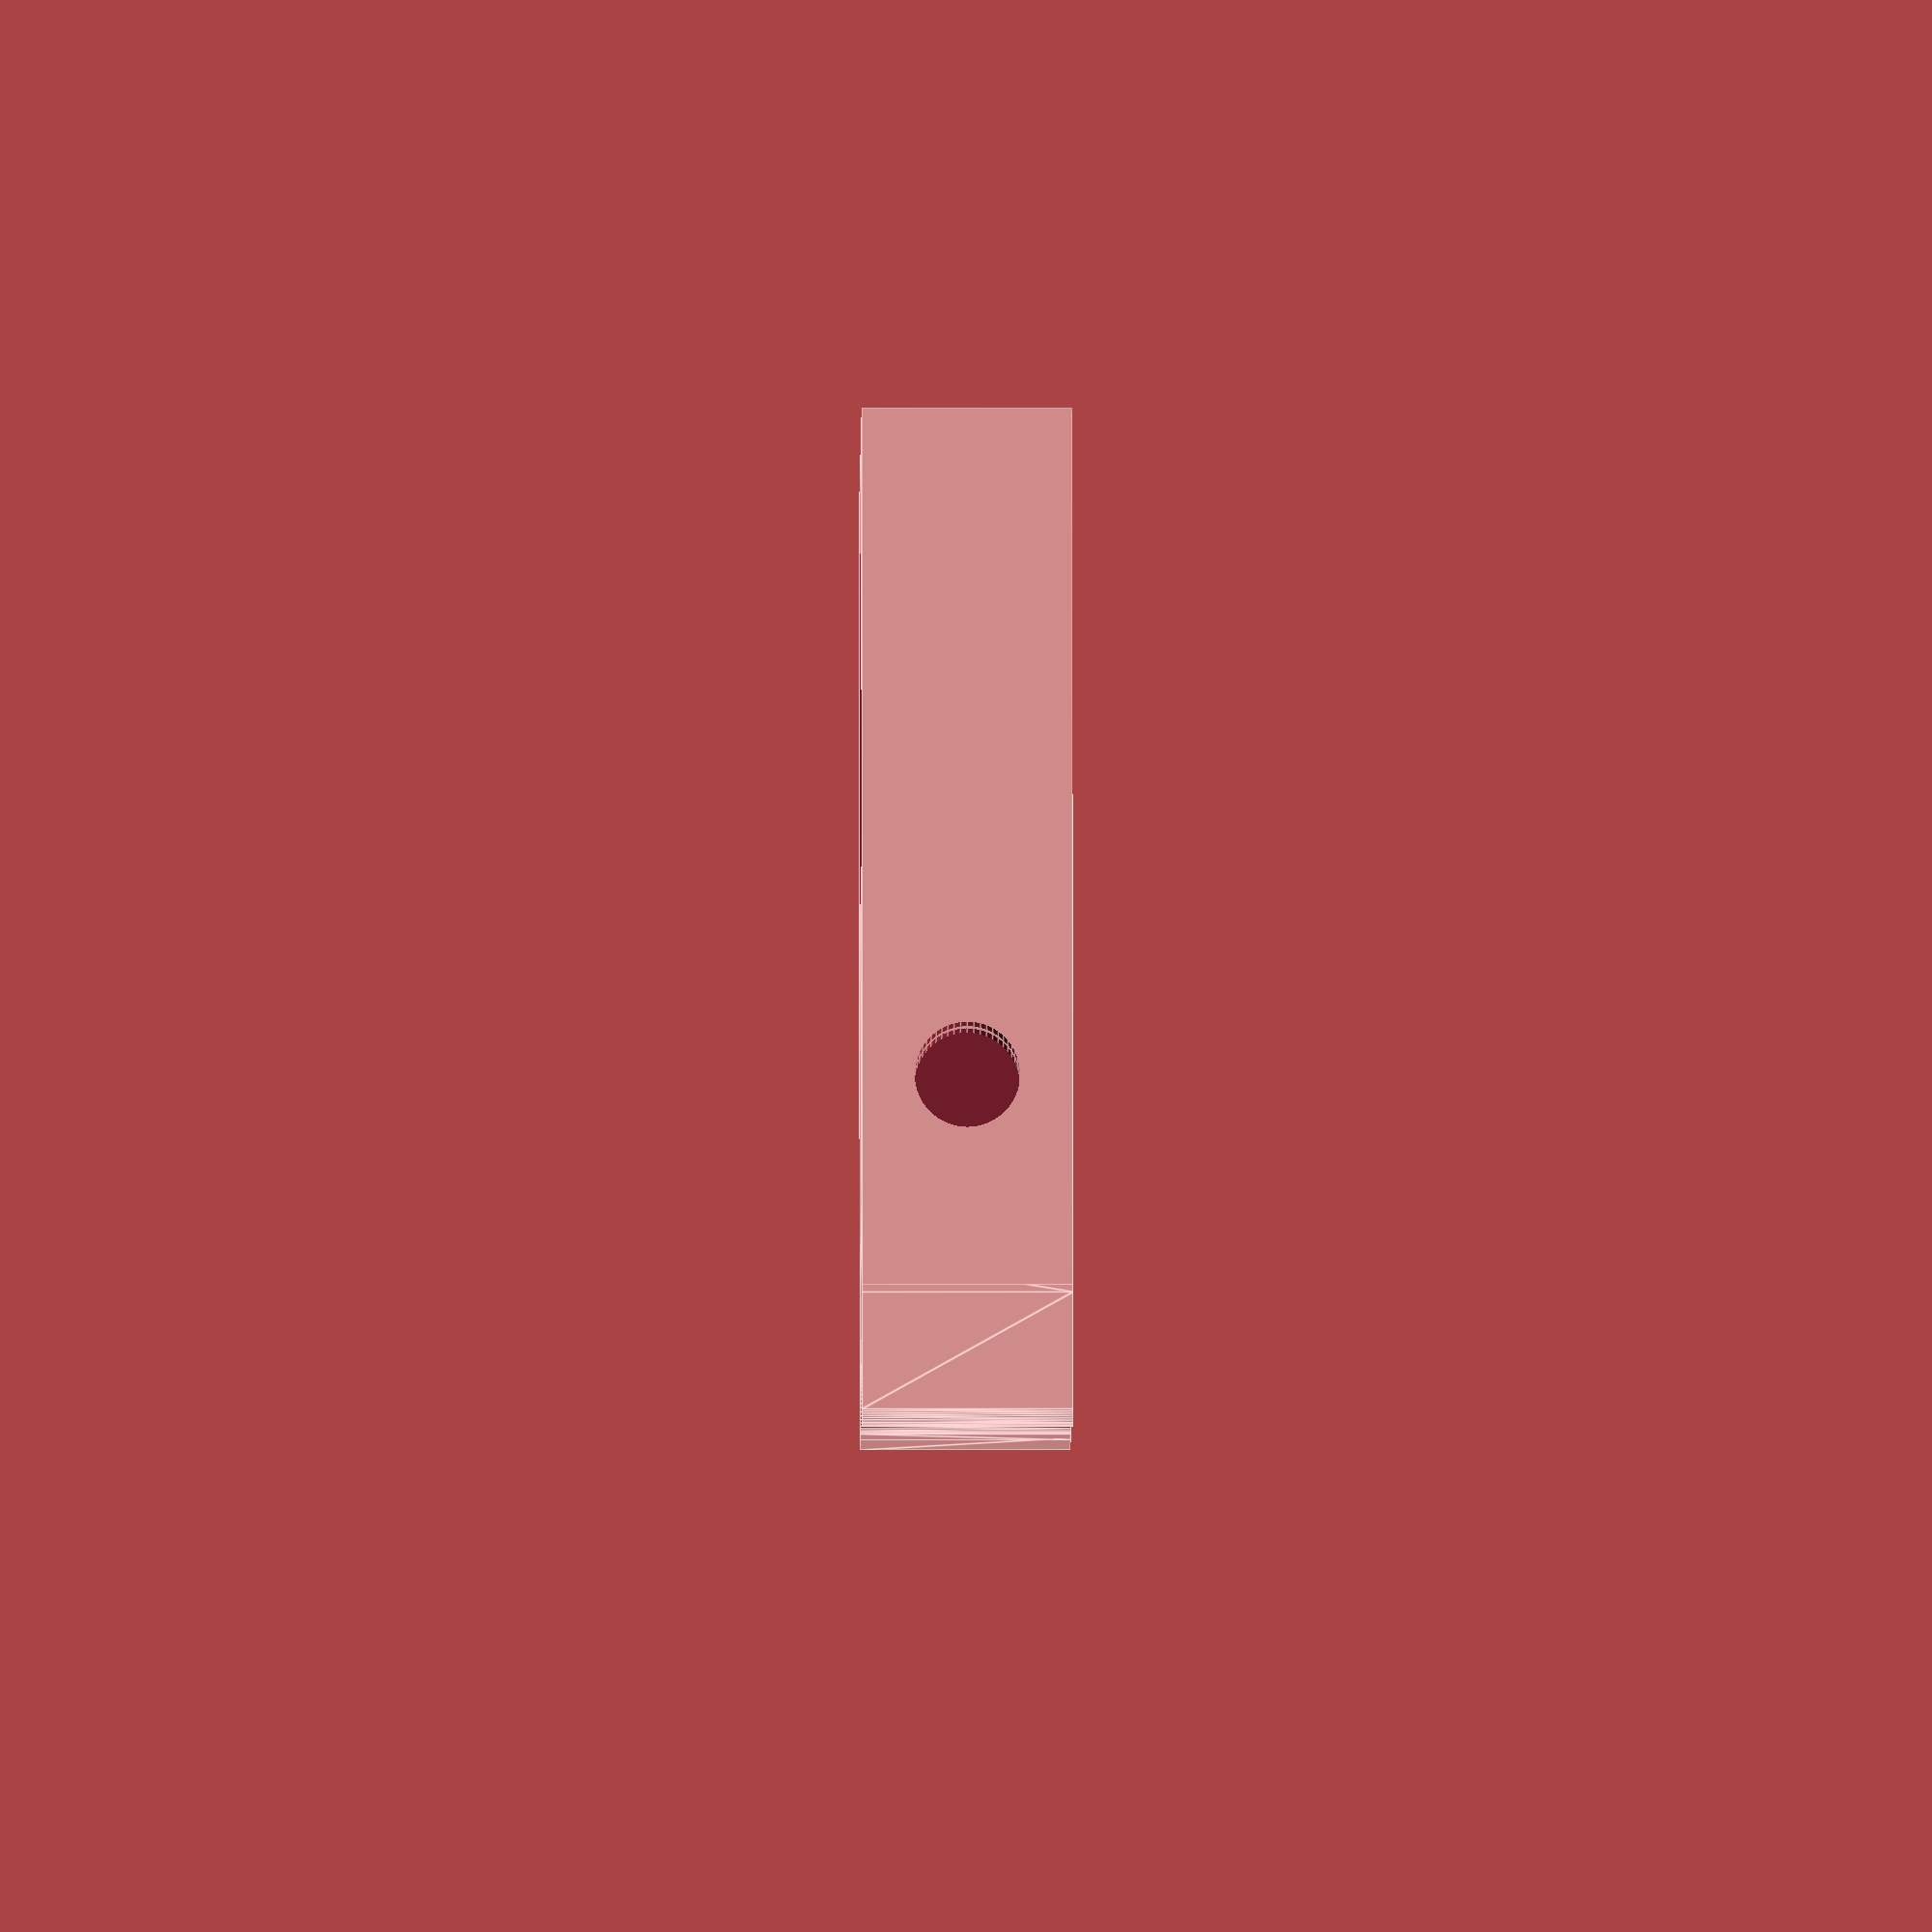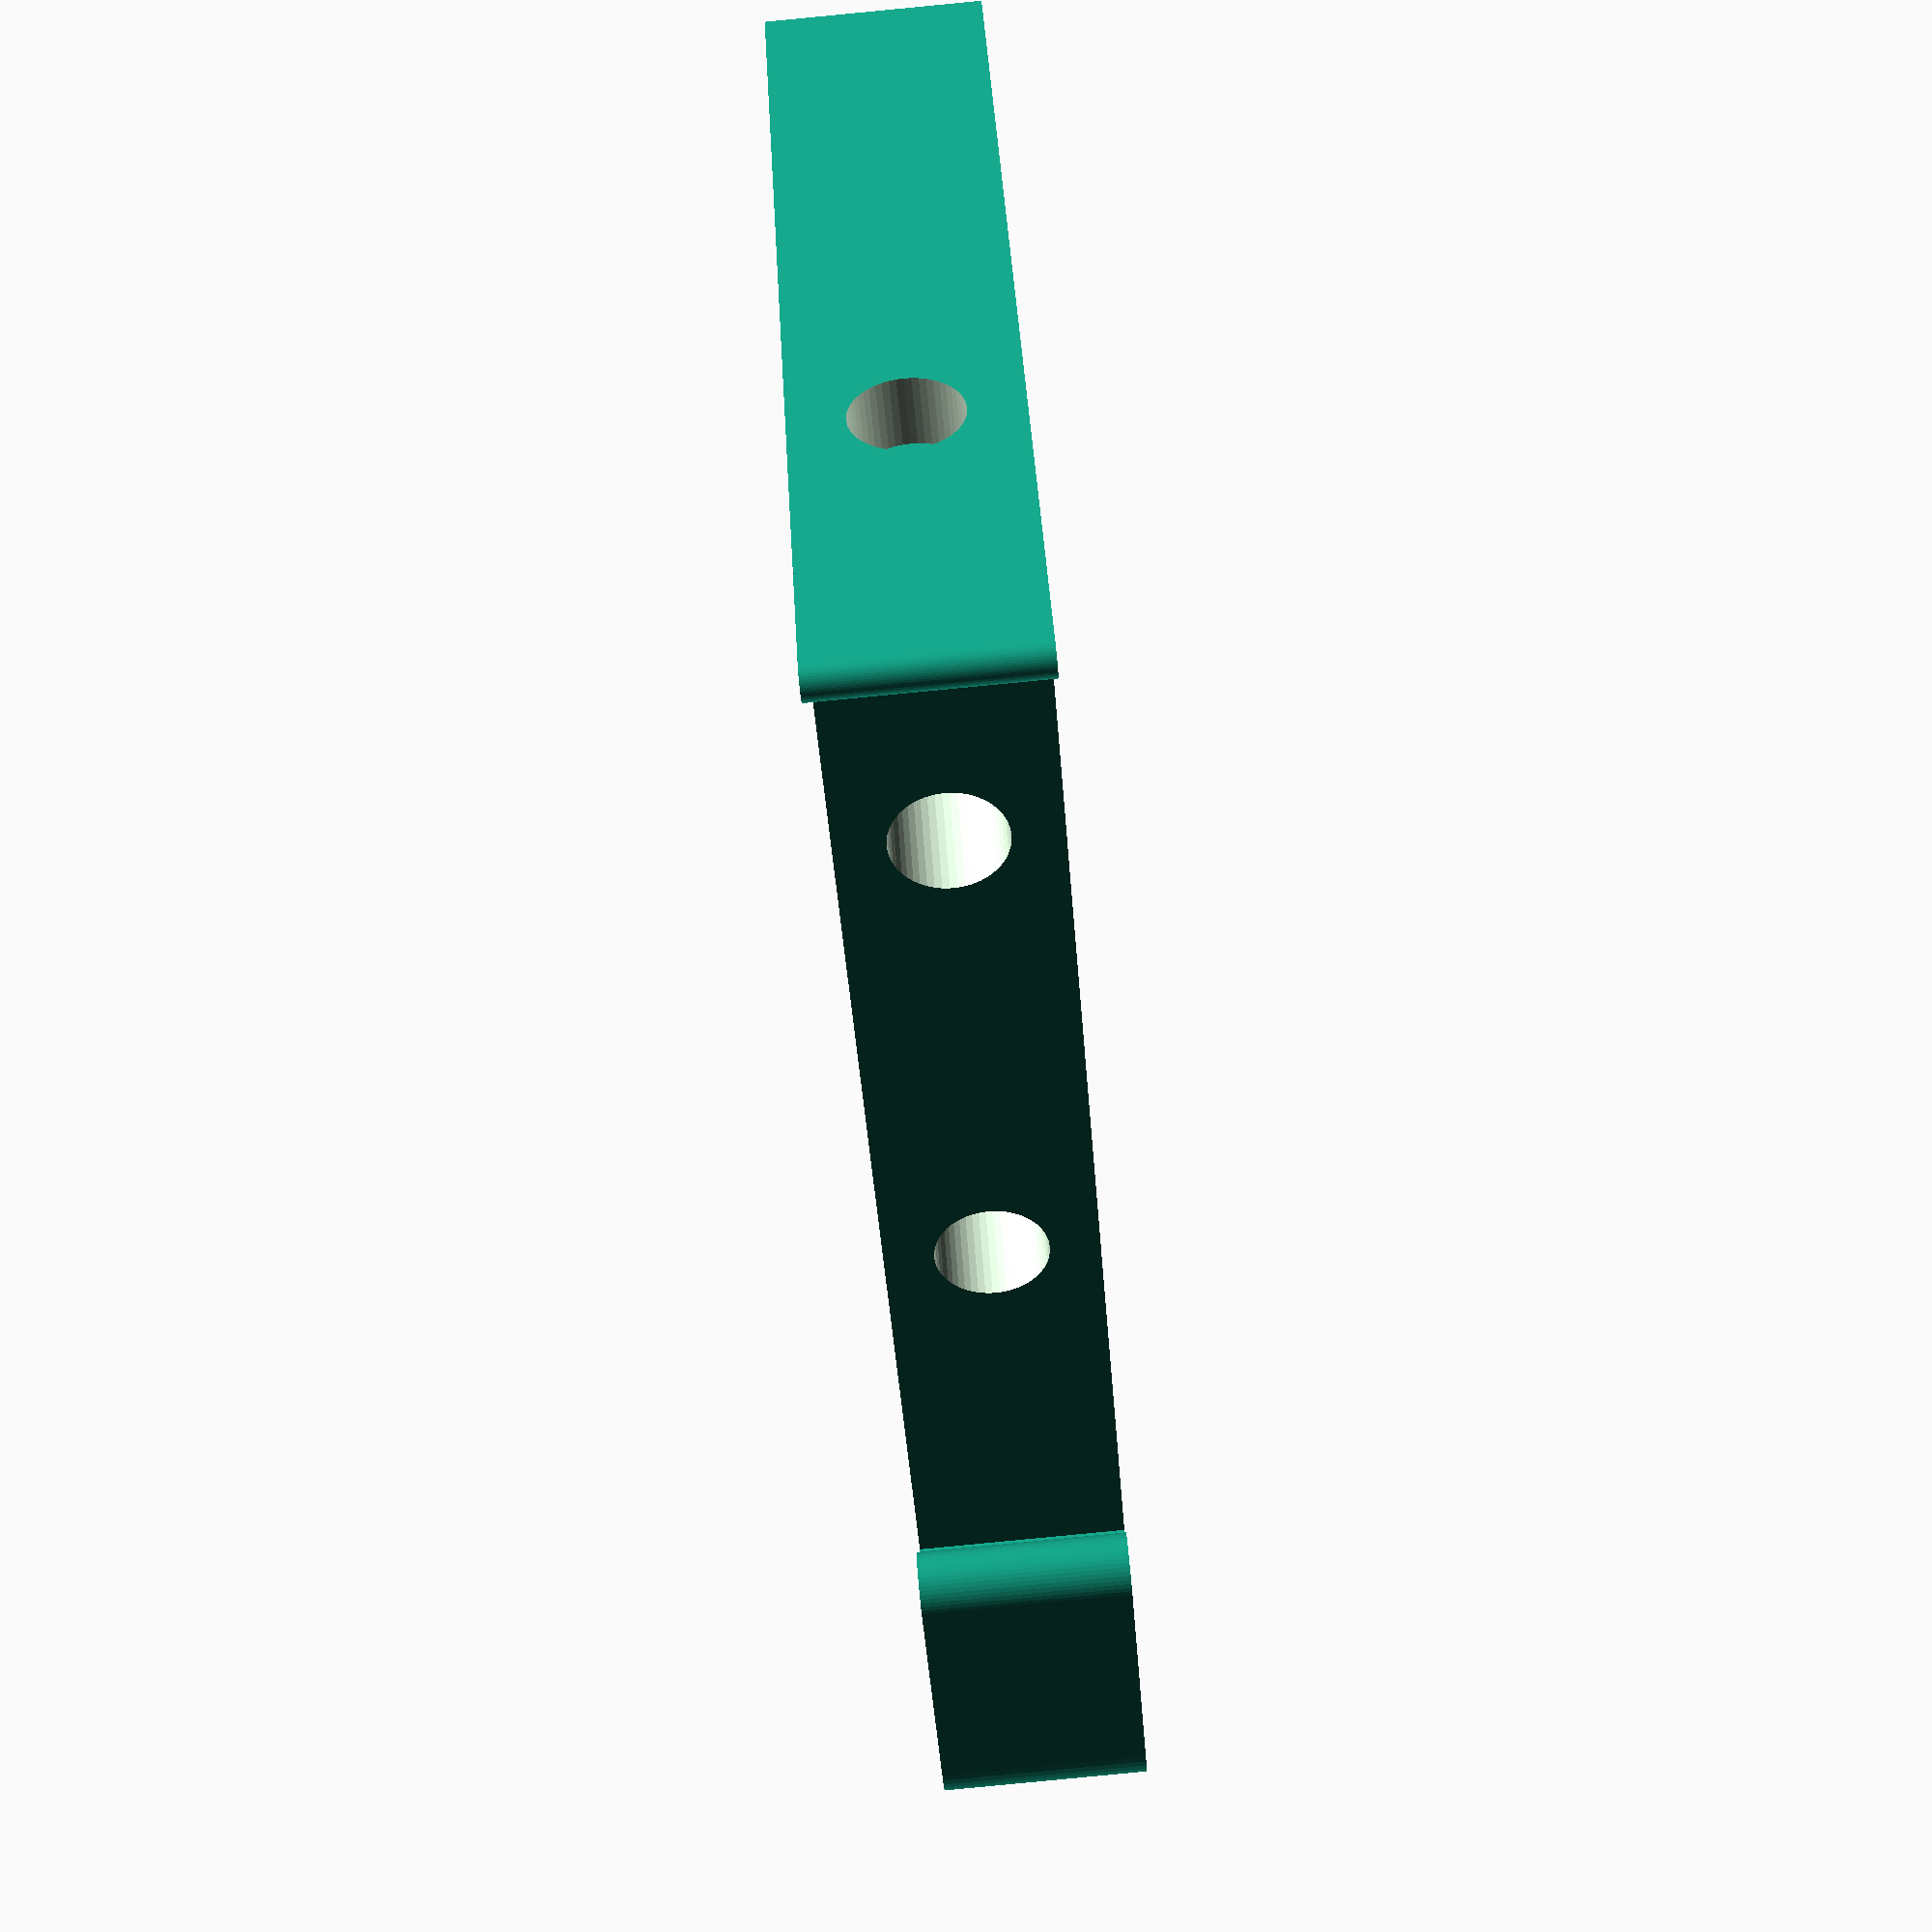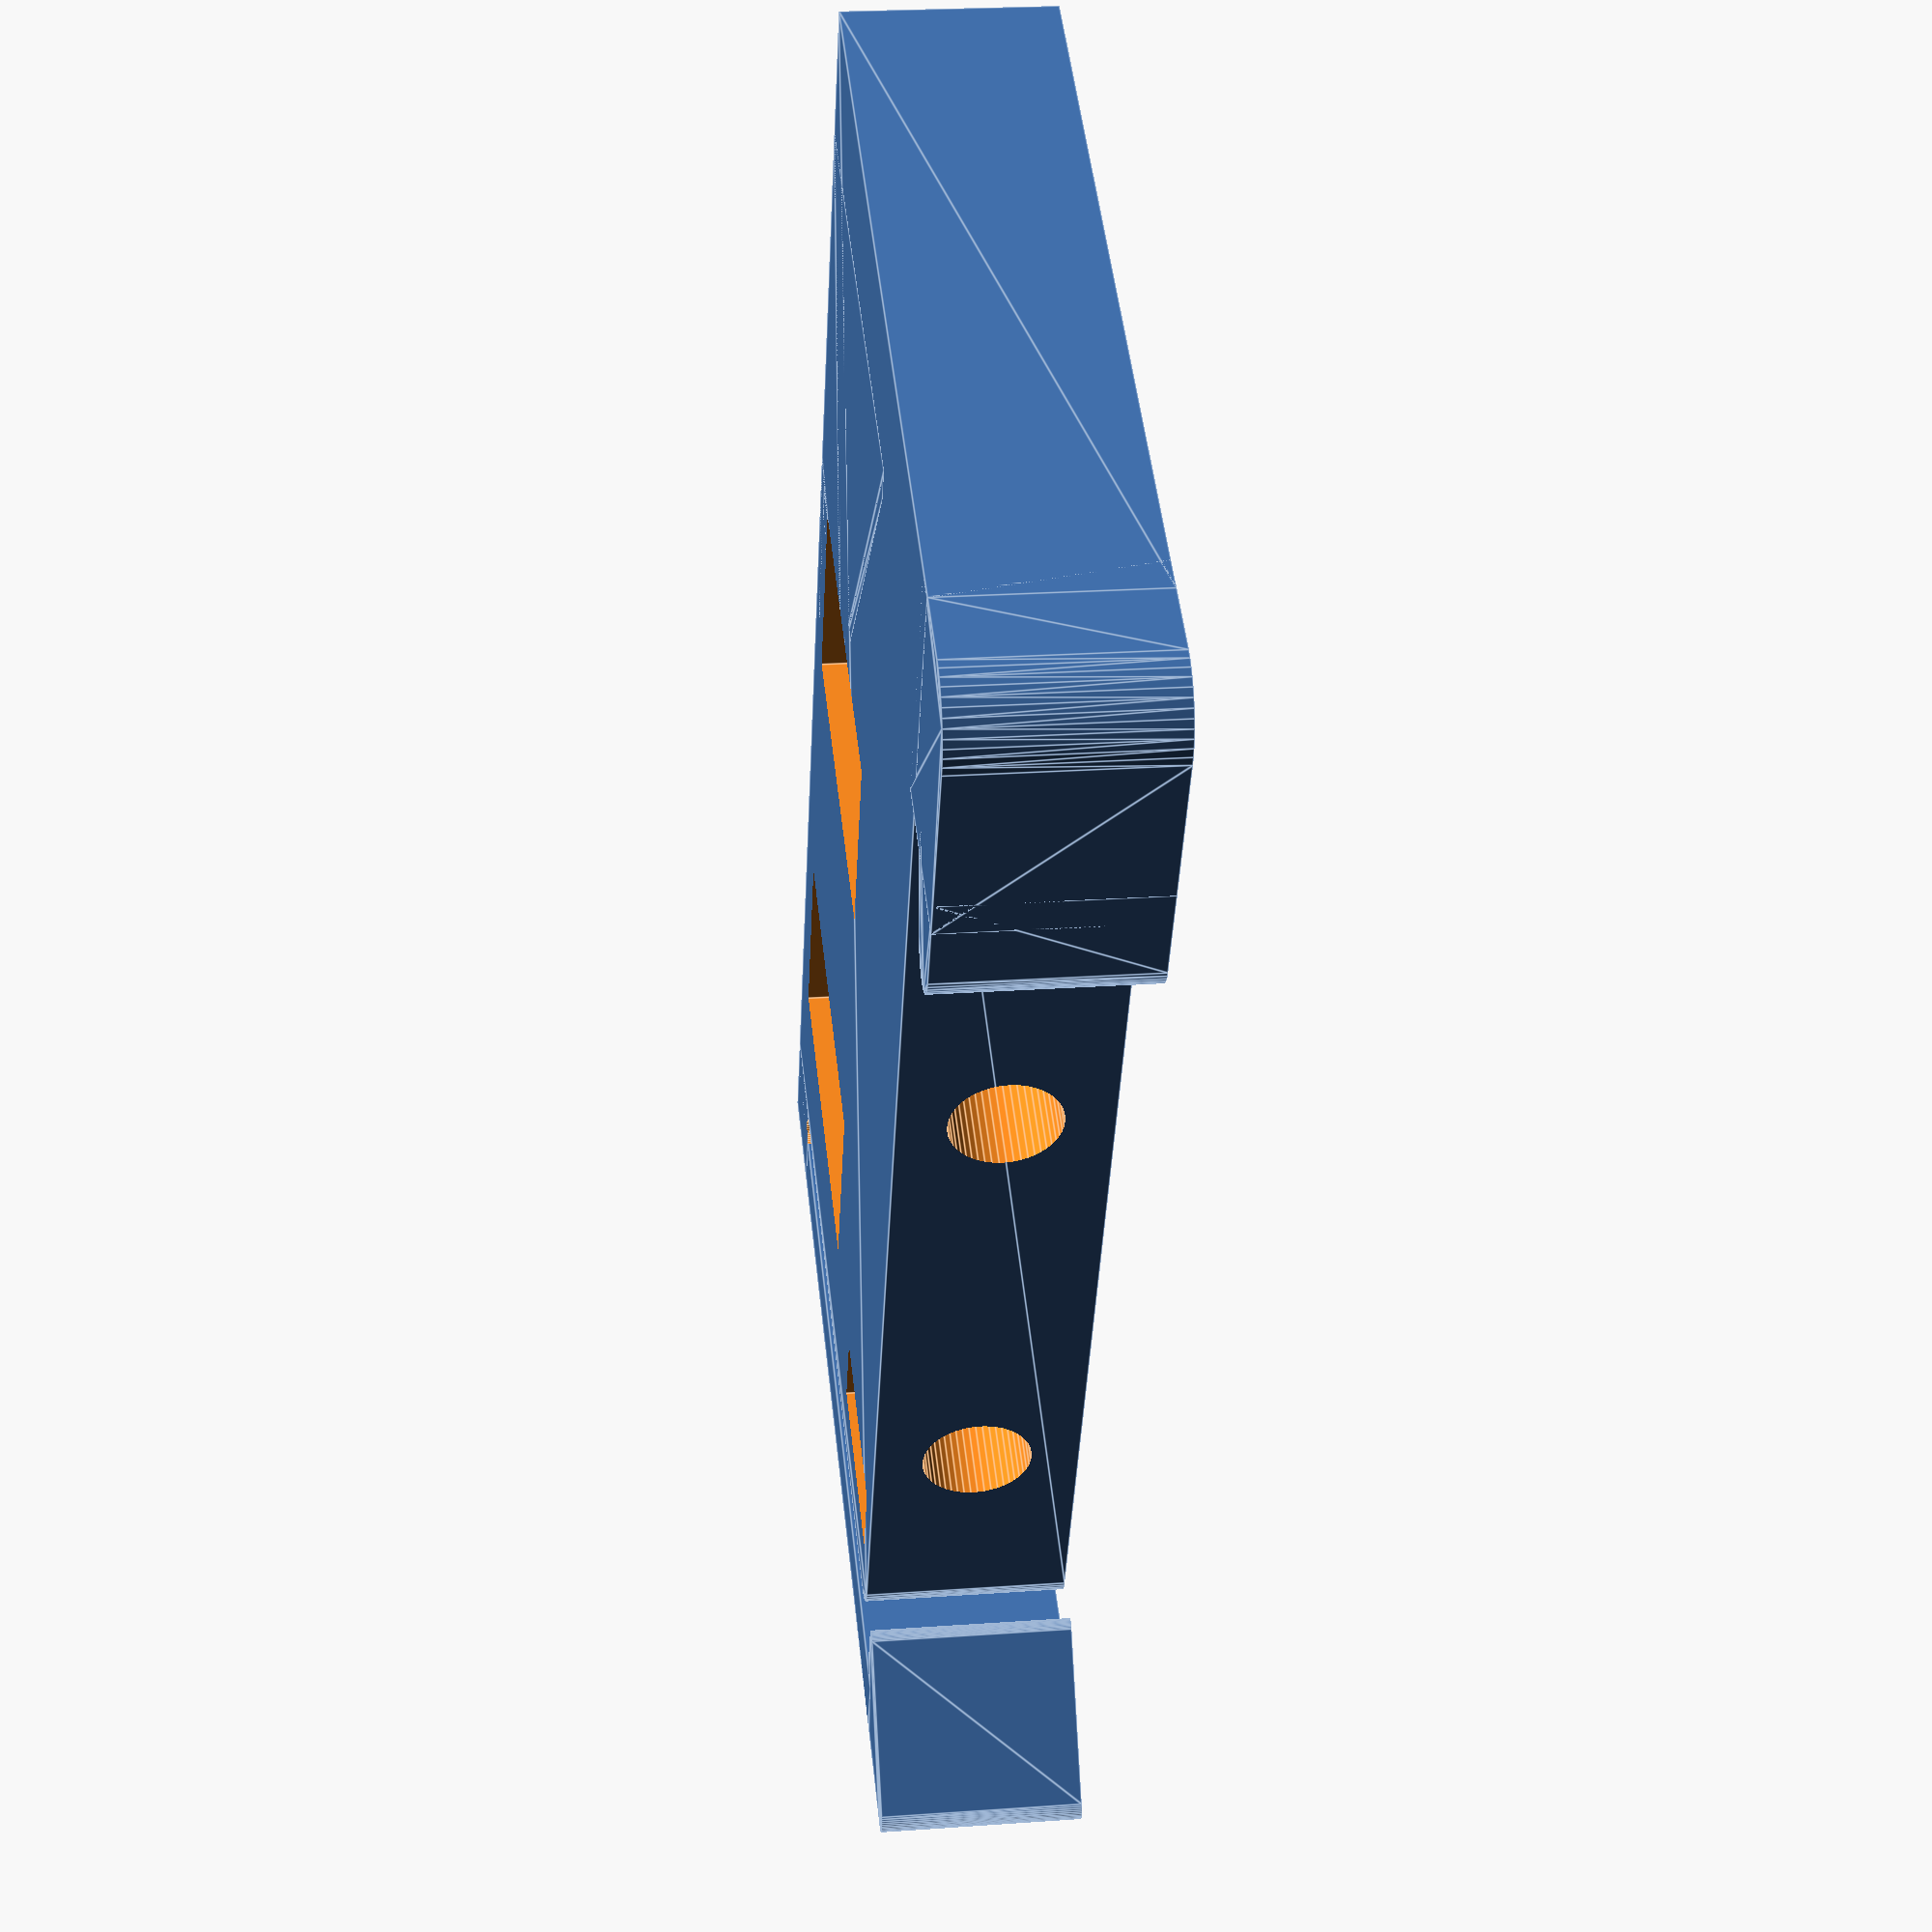
<openscad>
//-------------------------------------------------------------------
// title: DIN clip
// author: OK1HRA 
// license: Creative Commons BY-SA
// URL: http://remoteqth.com/3d-din-rail-mount-clip.php
// Original revision: 0.1
// revision: 0.2b Contributed by John Cabrer
// format: OpenSCAD
//-------------------------------------------------------------------
// HowTo:
// Determine the center to center hole spacing of the device to mount (mount_hole_spacing)
// Pick a metric screw size, and length
// Pick a nut width and height
// See http://mcmaster-carr.com/ for drawings of all screws and nuts.
// The mount post length is calculated based on the screw length
// After after making your changes, press F5 to re-render them to the screen
// .STL export press F6 and menu /Design/Export as STL...

// ----- Inside Hole Calibration Values --------
// To use, print out a part with default values (i.e. mount_nut_width = 8,
// actual_measurement = 8)
// Measure the resulting hole width of the nut, and type that value as the actual measurement. Render and export. Print again.
// The gain_adjust value will insure that holes measure as they should.

expected_measurement = 8;
actual_measurement = 8;
gain_adjust = expected_measurement / actual_measurement; // Default = 8/8 = 1

//----------------- Mounting Screw Input Parameters ---------------------------------
plate_thickness = 1.65;    // This is the thickness of the thing being mounted
mount_hole_spacing = 15;    // mount_hole_spacing between mounting holes. 31mm for LCD1602. 50?mm for relay module
mount_screw_length = 14; // Min = 6
mount_screw_thread_diameter = 3.2;    // Min = 1, Max = 6
mount_nut_width = 6;   // Max = 10
mount_nut_height = 10.5;   // Max = 5

//----------------- Mounting Srew Input Parameters, Default is M3x8 ---------------------------------
lock_screw_length = 5; 
lock_screw_thread_diameter = 3 * gain_adjust;
lock_nut_width = 5.5 * gain_adjust;
lock_nut_height = 2.4 * gain_adjust;

//----------------- Calculated Parameters
standoff_length = mount_screw_length - (mount_nut_height * gain_adjust) - plate_thickness - 2;
$fn=50;
width = 6; 
r_mount_screw = (mount_screw_thread_diameter * gain_adjust) / 2;      // Radius of the mounting screw threads
r_lock_screw = (lock_screw_thread_diameter * gain_adjust) / 2;
expand = 10;      // 0-x
long = 45;

din();

module din(){
	difference() {
		union() {
			hull() {
				translate([15+expand,long-2,0]) {
                    cylinder(h=width, r=2, center=false);}

                translate([12+expand,37.5,0]) {
                    cube([5,1,width], center=false);}

                translate([12+expand,long-1,0]) {
                    cube([1,1,width], center=false);}
            }

			hull() {
				translate([16+expand,35.7,0]) {
                    cylinder(h=width, r=1, center=false);}

                translate([14.2+expand,37.5,0]) {
                    cube([2.8,1,width], center=false);}
            }

			hull() {
				translate([18.5+expand,0.5,0]) {
                    cylinder(h=width, r=0.5, center=false);}
				translate([14.5+expand,3.8,0]) {
                    cylinder(h=width, r=0.3, center=false);}
				translate([14.2+expand,0,0]) {
                    cube([1,1,width], center=false);}
			}

			cube([3.5,4,width], center=false);
            cube([15+expand,2,width], center=false);

			hull() {
				translate([12+expand,4,0]) {
                    cylinder(h=width, r=1, center=false);}

                translate([0,3,0]) {
                    cube([1,1,width], center=false);}

                translate([0,long-1,0]) {
                    cube([13+expand,1,width], center=false);}
            }

			hull() {
            translate([0,40,0]) {
                cube([14,1,width], center=false);}

            translate([2,mount_hole_spacing+14,0]) {
                cylinder(h=width, r=2, center=false);}

            translate([6,mount_hole_spacing+14,0]) {
                cylinder(h=width, r=2, center=false);}
            }

            translate([-standoff_length,10.5-3.5,0]) {
                cube([standoff_length+1,7,width], center=false);}

            translate([-standoff_length,10.5-3.5+mount_hole_spacing,0]) {
                cube([standoff_length+1,7,width], center=false);}
        }
        // Clip fillet
        translate([3.5,2.5,-1]) {
            cylinder(h=width+2, r=0.5, center=false);}
        
        // Lock Screw and Nut
        translate([9+expand,-1,width/2]) rotate([-90,0,0]){
            cylinder(h=lock_screw_length+3, r=r_lock_screw, center=false);}

		translate([6.15+expand,5,-1]) {
            cube([5.7,lock_nut_height,width+2], center=false);}

        // 1. mount
        translate([-1-standoff_length,10.5,width/2]) rotate([0,90,0]){
            cylinder(h=standoff_length+48, r=r_mount_screw, center=false);}

		translate([2,7.65 - (((mount_nut_width * gain_adjust) - 5.7) / 2),-1]) {
            cube([mount_nut_height * gain_adjust,mount_nut_width * gain_adjust,width+2], center=false);}

        // 2. mount
        translate([-1-standoff_length,10.5+mount_hole_spacing,width/2]) rotate([0,90,0]){
            cylinder(h=standoff_length+48, r=r_mount_screw, center=false);}

		translate([2,7.65 - (((mount_nut_width * gain_adjust) - 5.7) / 2)+mount_hole_spacing,-1]) {
            cube([mount_nut_height * gain_adjust,mount_nut_width * gain_adjust,width+2], center=false);}
    }
}
</openscad>
<views>
elev=163.1 azim=290.5 roll=270.1 proj=o view=edges
elev=84.8 azim=53.1 roll=275.5 proj=p view=wireframe
elev=337.1 azim=24.8 roll=83.1 proj=p view=edges
</views>
